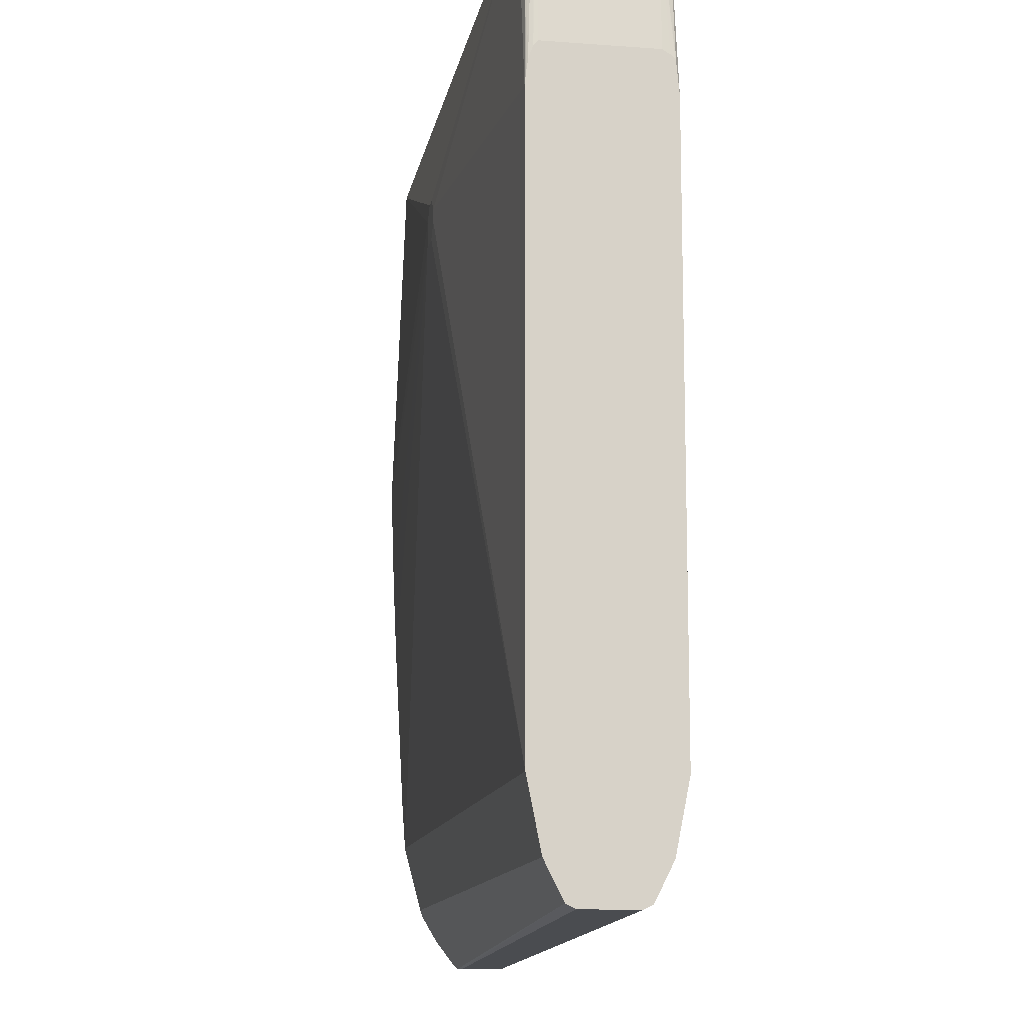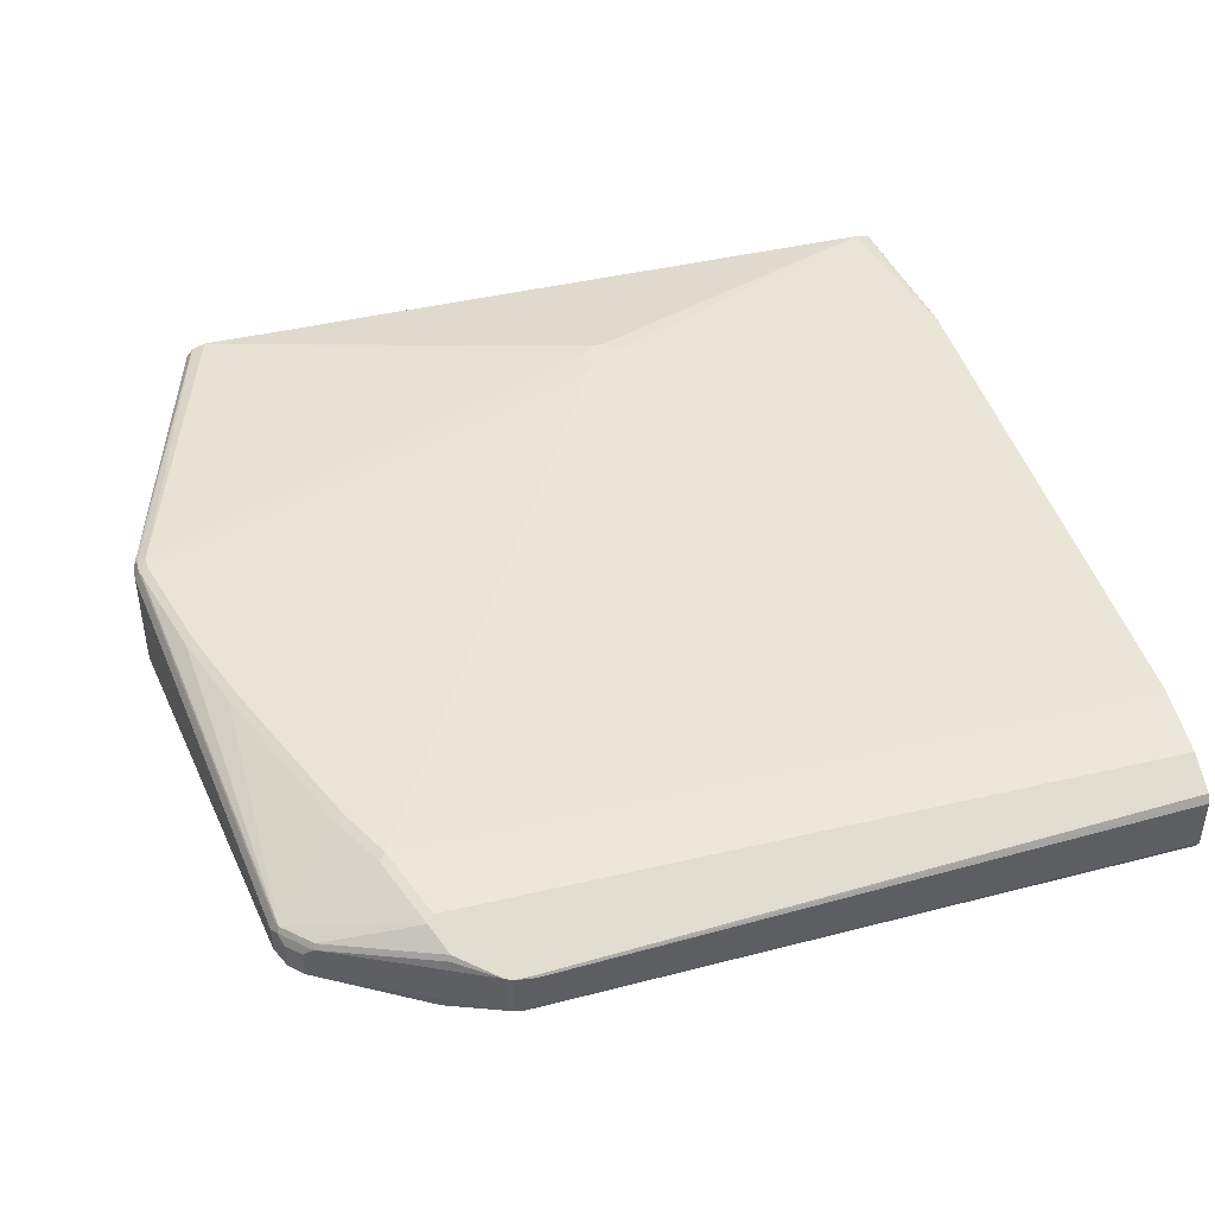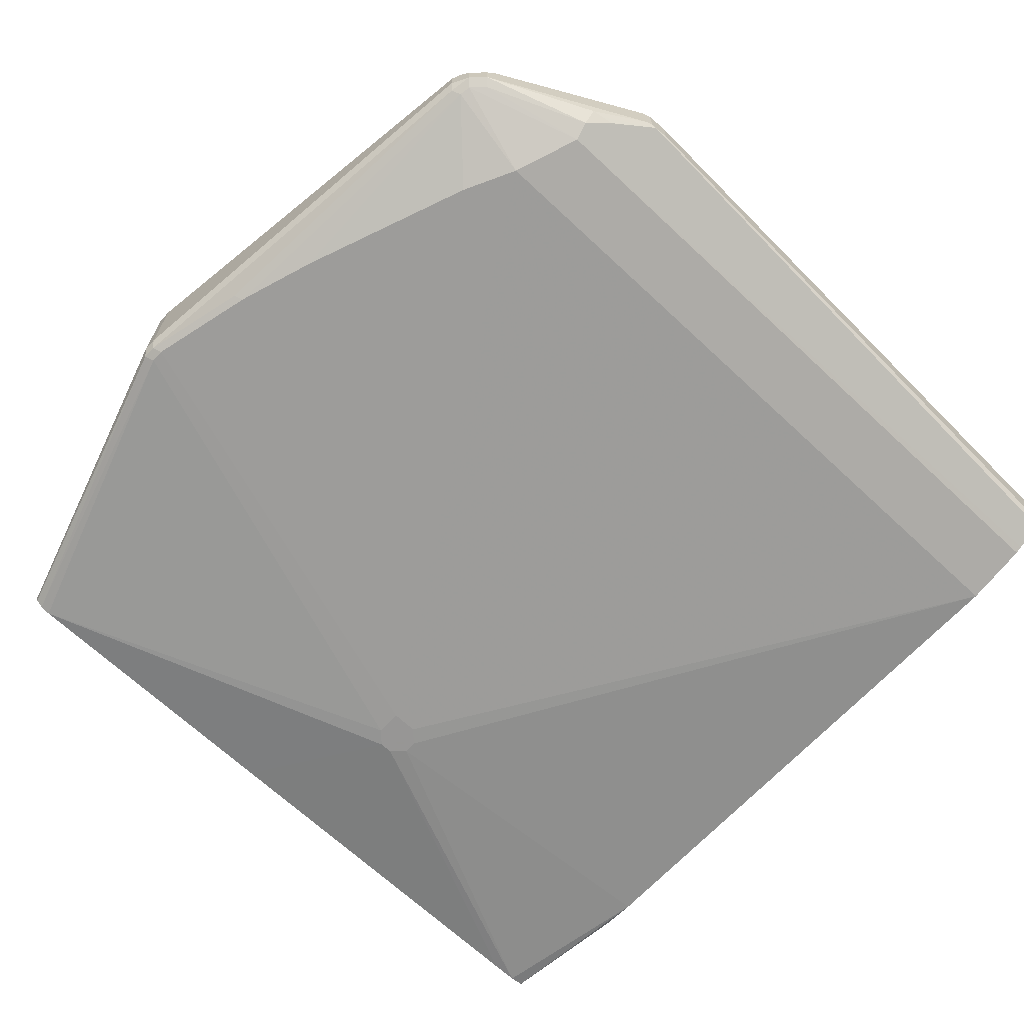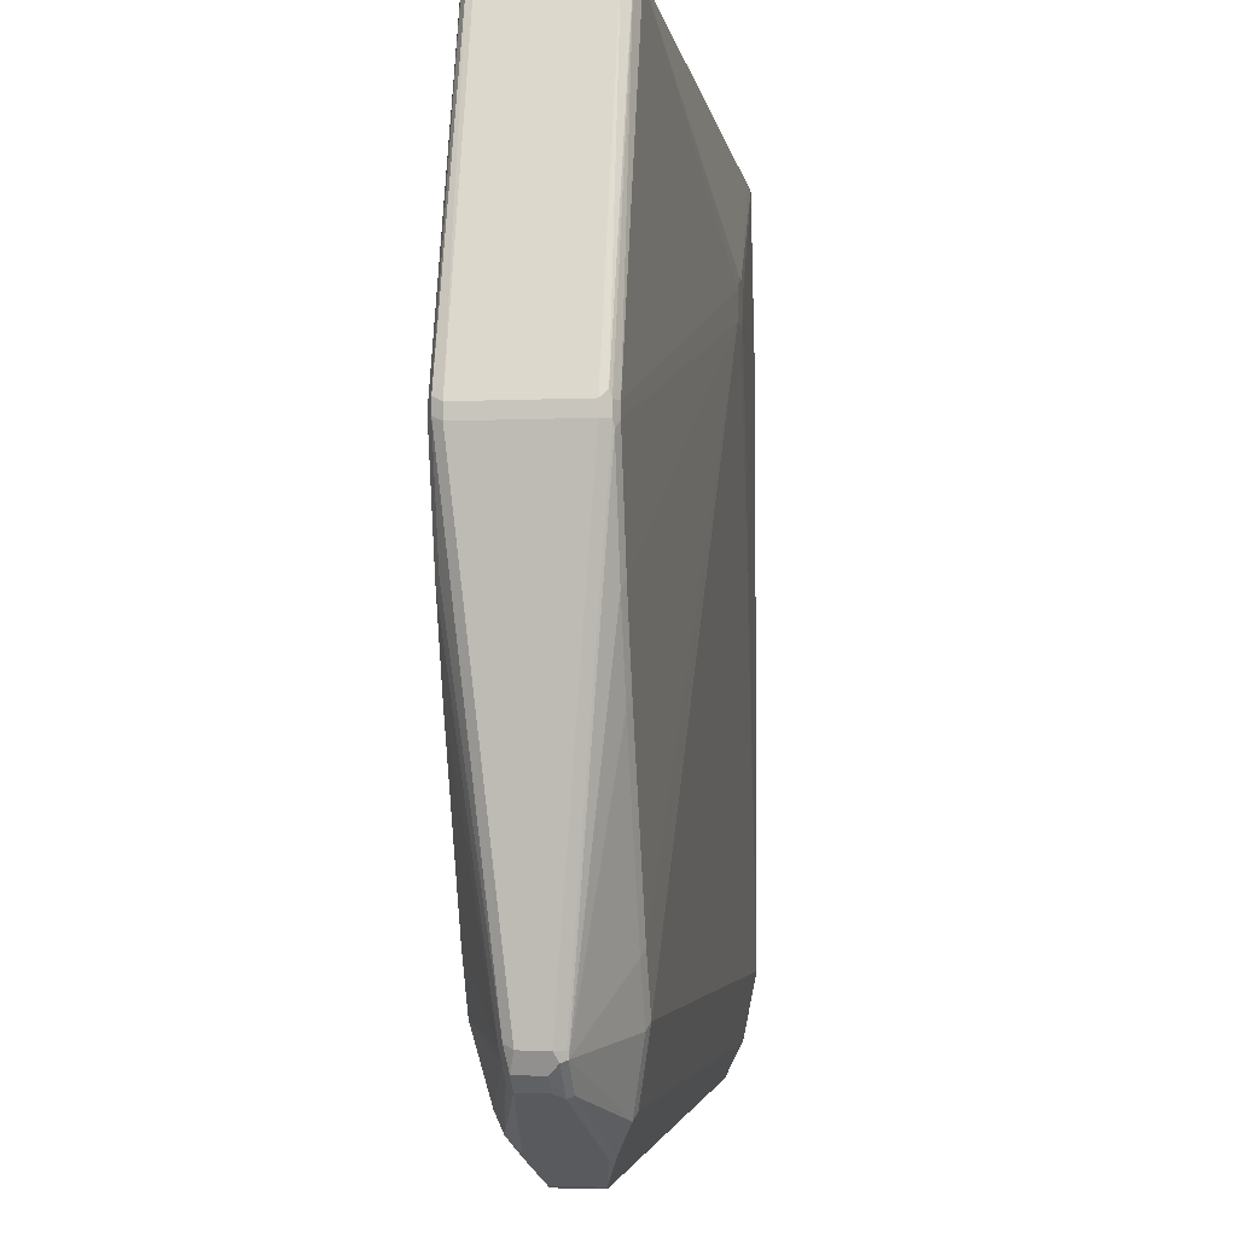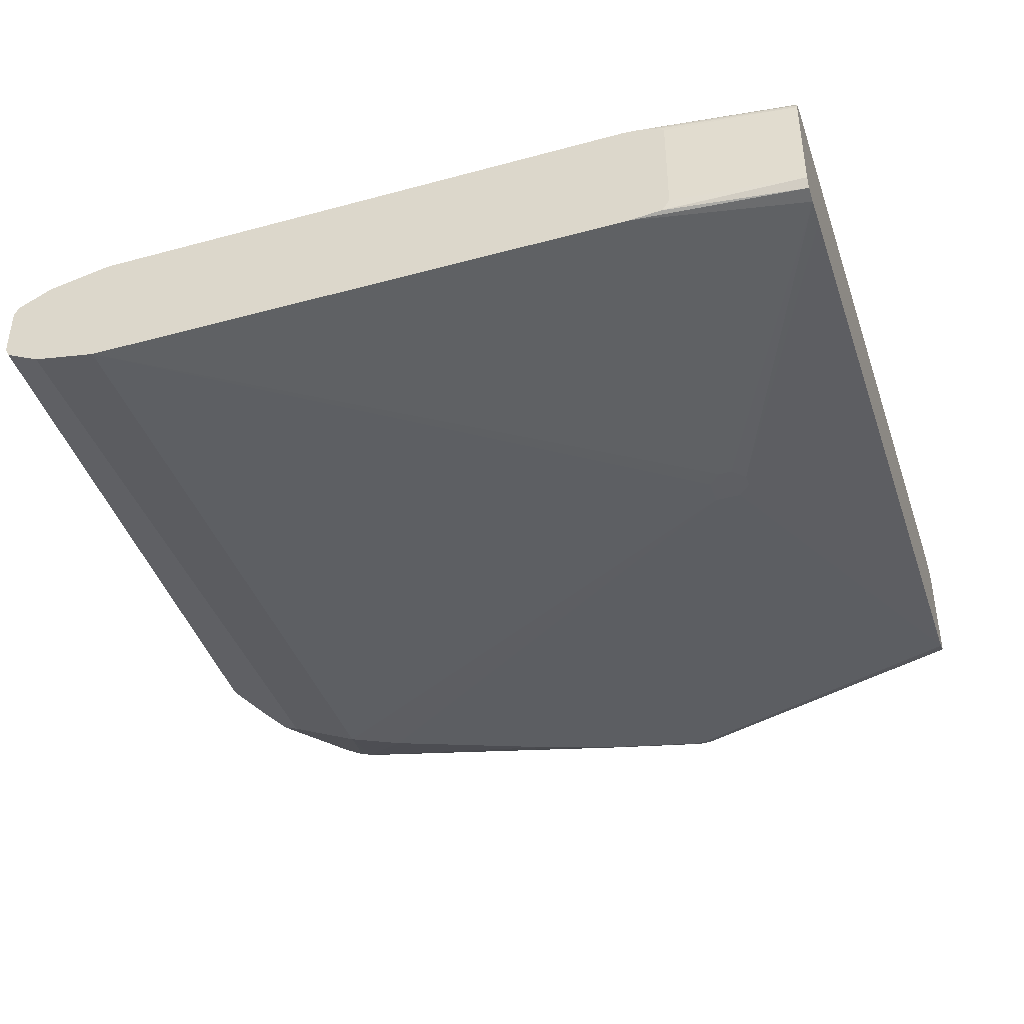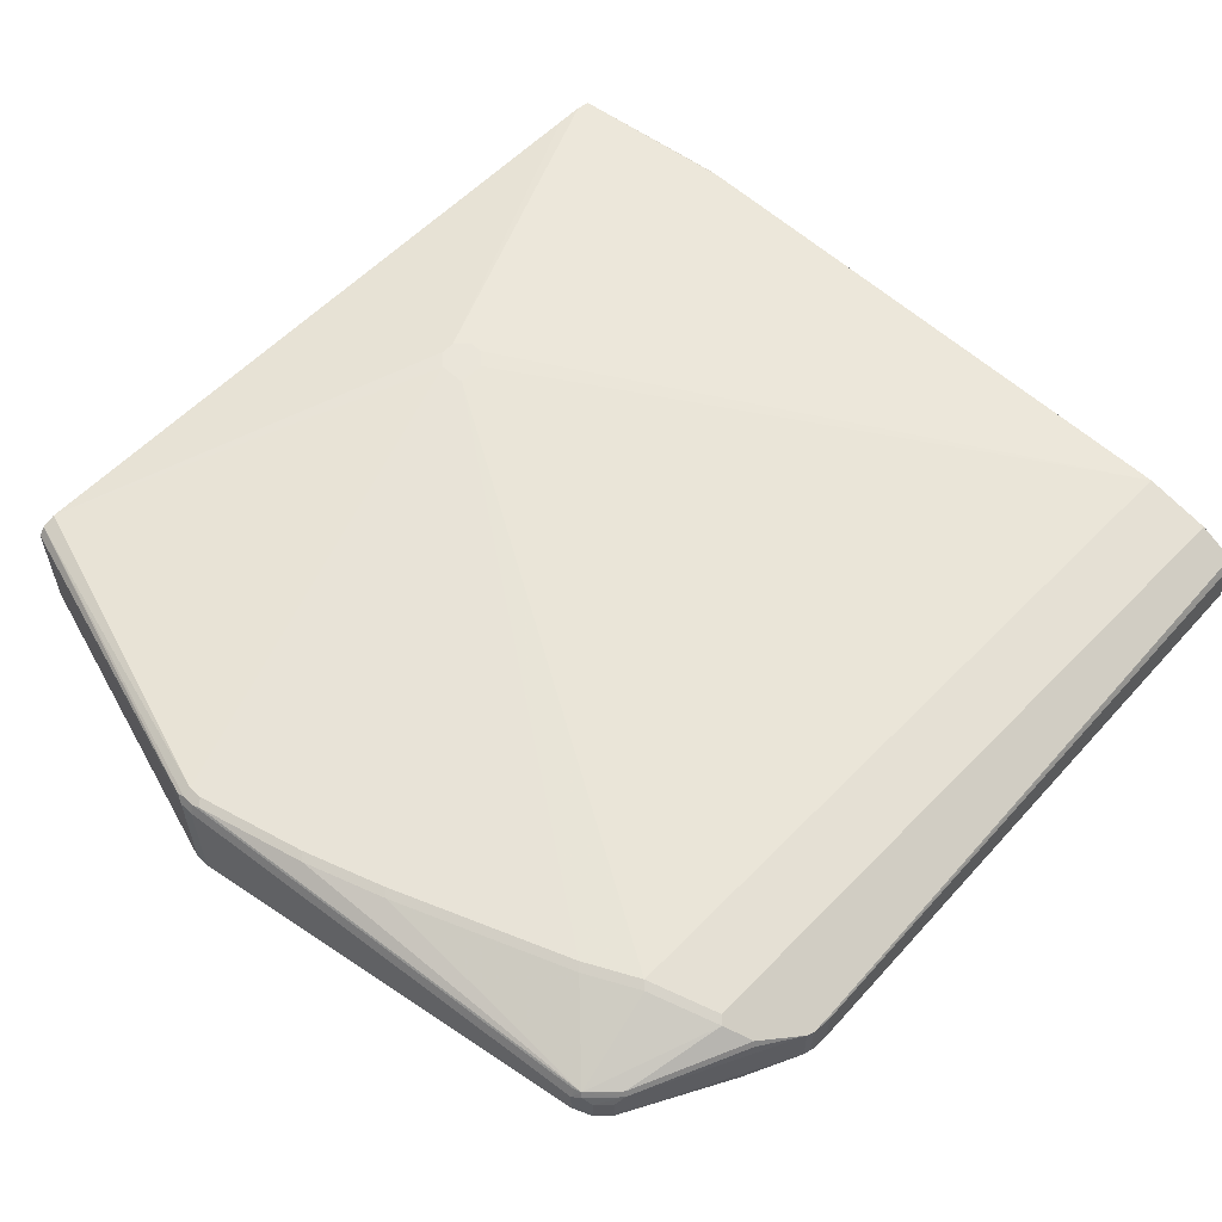
<metadata>
{"format":"obj","ext":"obj","renderer":"f3d","projection":"perspective","resolution":1024,"background":"white","views":[{"elev":-12.6,"azim":-99.9,"up":"+Z"},{"elev":43.7,"azim":164.5,"up":"+Y"},{"elev":-67.8,"azim":136.9,"up":"+Y"},{"elev":-3.9,"azim":98.6,"up":"+Z"},{"elev":-41.1,"azim":-71.7,"up":"+Y"},{"elev":58.1,"azim":133.5,"up":"+Y"}]}
</metadata>
<code>
v 0.1554 0.03553 0.018
v 0.1554 -0.03553 0.018
v 0.1561 0.03827 0.018
v 0.1471 0.03952 -0.07319
v 0.1471 0.03648 -0.07016
v 0.1586 -0.04221 0.018
v 0.1471 -0.0346 -0.07016
v 0.1471 -0.03936 -0.07308
v 0.1471 -0.04209 -0.07508
v 0.1471 -0.04244 -0.07605
v 0.1586 0.04221 0.018
v 0.1471 0.04244 -0.08201
v 0.1471 0.04022 -0.07531
v 0.1471 -0.04442 -0.0978
v 0.1686 -0.04442 0.018
v 0.1471 0.04442 -0.0978
v 0.1471 0.04363 -0.08967
v 0.1686 0.04442 0.018
v 0.1471 -0.04442 -0.4798
v 0.3821 -0.0622 -0.08887
v 0.1867 -0.04455 0.018
v 0.391 -0.0622 -0.08
v 0.1471 0.04442 -0.4798
v 0.3821 0.0622 -0.08887
v 0.1866 0.04455 0.018
v 0.391 0.0622 -0.08
v 0.391 -0.0622 -0.1067
v 0.3821 -0.0622 -0.0978
v 0.1471 -0.03553 -0.5243
v 0.6309 -0.04442 -0.4798
v 0.453 -0.04455 0.018
v 0.3999 -0.0622 -0.08
v 0.1471 0.03553 -0.5243
v 0.3821 0.0622 -0.0978
v 0.391 0.0622 -0.1067
v 0.6309 0.04442 -0.4798
v 0.4528 0.04455 0.018
v 0.3999 0.0622 -0.08
v 0.4088 -0.0622 -0.1067
v 0.1471 -0.03309 -0.5292
v 0.6131 -0.03553 -0.5243
v 0.6916 -0.01628 -0.4961
v 0.6931 -0.01777 -0.4887
v 0.6486 -0.04442 -0.4443
v 0.6575 -0.04442 0.018
v 0.4088 -0.0622 -0.08887
v 0.1471 0.03094 -0.5335
v 0.6131 0.03553 -0.5243
v 0.4088 0.0622 -0.1067
v 0.6486 0.04442 -0.4443
v 0.6531 0.04221 -0.4487
v 0.6353 0.04221 -0.4843
v 0.6575 0.04442 0.018
v 0.4088 0.0622 -0.08887
v 0.6931 -0.04442 -0.3288
v 0.702 -0.04442 -0.3021
v 0.7108 -0.04442 -0.2754
v 0.7197 -0.04442 -0.24
v 0.7286 -0.04442 -0.2044
v 0.1471 -0.02369 -0.5479
v 0.5657 -0.01481 -0.5657
v 0.5746 -0.01481 -0.5657
v 0.6161 -0.02962 -0.5361
v 0.6827 -0.01628 -0.505
v 0.696 -0.01184 -0.5006
v 0.6975 -0.01332 -0.4931
v 0.699 -0.01481 -0.4858
v 0.7168 -0.04146 -0.2725
v 0.7286 -0.04442 -0.1955
v 0.6587 -0.04419 0.018
v 0.1471 0.02501 -0.5453
v 0.5776 0.01481 -0.5657
v 0.5687 0.01481 -0.5657
v 0.6176 0.03332 -0.5287
v 0.6131 0.02962 -0.5361
v 0.7286 0.04442 -0.2044
v 0.7197 0.04442 -0.24
v 0.7108 0.04442 -0.2754
v 0.702 0.04442 -0.3021
v 0.6931 0.04442 -0.3288
v 0.6975 0.04221 -0.3332
v 0.6975 0.01555 -0.4931
v 0.6667 0.04115 0.018
v 0.7286 0.04442 -0.1955
v 0.7257 -0.04146 -0.237
v 0.7345 -0.04146 -0.2015
v 0.1471 -0.02267 -0.5485
v 0.5642 -0.01332 -0.5665
v 0.5776 -0.01184 -0.5657
v 0.582 -0.01332 -0.5643
v 0.6087 -0.02221 -0.5465
v 0.6013 -0.02369 -0.5479
v 0.6161 -0.02073 -0.545
v 0.6871 -0.01184 -0.5094
v 0.696 0.005918 -0.5006
v 0.702 -0.008877 -0.4887
v 0.7345 -0.04146 -0.1925
v 0.6647 -0.04269 0.018
v 0.1471 0.02369 -0.5479
v 0.582 0.01555 -0.5643
v 0.5642 0.01332 -0.5665
v 0.6087 0.02443 -0.5465
v 0.6797 0.01555 -0.5109
v 0.7331 0.04221 -0.2088
v 0.7153 0.04221 -0.2799
v 0.699 0.01481 -0.4887
v 0.702 0.008877 -0.4887
v 0.699 0.01184 -0.4946
v 0.6901 0.01184 -0.5035
v 0.6812 0.01184 -0.5124
v 0.6669 0.04089 0.018
v 0.7353 0.03998 -0.1911
v 0.7345 0.04146 -0.1955
v 0.7375 -0.03553 -0.2044
v 0.1471 -0.01777 -0.5509
v 0.6871 0.005918 -0.5094
v 0.7375 -0.03553 -0.1955
v 0.67 -0.03914 0.018
v 0.6662 -0.0417 0.018
v 0.1471 0.02041 -0.5496
v 0.6102 0.02073 -0.5479
v 0.1471 0.01777 -0.5509
v 0.7345 0.04146 -0.2044
v 0.7375 0.03553 -0.2044
v 0.671 0.03577 0.018
v 0.7375 0.03553 -0.1955
v 0.671 -0.0353 0.018
f 1 2 6
f 62 88 89
f 62 89 90
f 62 90 93
f 62 93 91
f 62 91 92
f 62 92 63
f 63 92 91
f 63 91 93
f 63 93 94
f 63 94 64
f 65 94 116
f 65 116 95
f 65 95 107
f 65 107 96
f 65 96 66
f 66 96 67
f 67 96 114
f 67 114 86
f 67 86 85
f 67 85 68
f 69 97 98
f 69 98 70
f 71 73 99
f 72 100 90
f 72 90 89
f 72 89 88
f 72 88 101
f 61 88 62
f 60 88 61
f 60 87 88
f 59 97 69
f 43 55 44
f 45 69 70
f 45 46 69
f 47 48 72
f 47 72 73
f 47 73 71
f 48 52 74
f 48 74 75
f 48 75 72
f 49 54 84
f 49 84 76
f 49 76 77
f 49 77 78
f 72 101 73
f 49 78 79
f 49 80 50
f 50 80 51
f 51 80 81
f 51 81 82
f 51 82 52
f 52 82 74
f 53 83 84
f 53 84 54
f 57 68 58
f 58 68 85
f 58 85 59
f 59 85 86
f 59 86 97
f 49 79 80
f 43 56 55
f 72 75 100
f 74 102 75
f 95 109 108
f 95 108 107
f 96 107 124
f 96 124 114
f 97 117 118
f 97 118 119
f 97 119 98
f 99 101 120
f 100 102 121
f 100 121 110
f 100 110 116
f 101 122 120
f 102 103 121
f 103 110 121
f 104 113 123
f 106 123 124
f 106 124 107
f 111 125 112
f 112 126 113
f 112 125 126
f 113 126 124
f 113 124 123
f 114 124 126
f 114 126 117
f 117 126 125
f 117 125 127
f 117 127 118
f 95 110 109
f 95 116 110
f 90 94 93
f 90 116 94
f 74 103 102
f 75 102 100
f 76 84 104
f 76 104 77
f 77 104 105
f 77 105 78
f 78 105 79
f 79 105 81
f 79 81 80
f 81 105 82
f 82 105 104
f 82 104 123
f 82 123 106
f 73 101 99
f 82 106 107
f 82 108 109
f 82 109 110
f 82 110 103
f 83 111 112
f 83 112 113
f 83 113 84
f 84 113 104
f 86 114 117
f 86 117 97
f 87 115 88
f 88 115 122
f 88 122 101
f 90 100 116
f 82 107 108
f 43 57 56
f 74 82 103
f 43 67 68
f 4 16 23
f 4 23 33
f 4 33 47
f 4 47 71
f 4 71 99
f 4 99 120
f 4 120 122
f 4 122 115
f 4 115 87
f 4 87 60
f 4 60 40
f 4 40 29
f 4 29 19
f 4 19 14
f 4 14 10
f 4 10 9
f 4 9 8
f 4 8 7
f 4 7 5
f 6 10 14
f 6 14 15
f 11 16 17
f 11 17 12
f 11 18 16
f 14 19 28
f 14 28 20
f 14 20 15
f 4 17 16
f 4 12 17
f 3 13 4
f 3 12 13
f 43 68 57
f 1 6 15
f 1 15 21
f 1 21 31
f 1 31 45
f 1 45 70
f 1 70 98
f 1 98 119
f 1 119 118
f 1 118 127
f 1 127 125
f 1 125 111
f 1 111 83
f 15 20 22
f 1 83 53
f 1 37 25
f 1 25 18
f 1 18 11
f 1 11 3
f 1 3 4
f 1 4 5
f 1 5 7
f 1 7 2
f 2 7 8
f 2 8 9
f 2 9 10
f 2 10 6
f 3 11 12
f 1 53 37
f 15 22 21
f 4 13 12
f 16 24 34
f 30 44 39
f 31 32 45
f 32 46 45
f 33 48 47
f 36 50 51
f 36 51 52
f 36 52 48
f 36 49 50
f 37 53 38
f 38 53 54
f 39 44 55
f 39 56 57
f 39 57 58
f 30 43 44
f 39 58 59
f 39 69 46
f 40 60 61
f 40 61 62
f 40 62 41
f 41 62 63
f 41 63 64
f 41 64 42
f 42 64 94
f 42 94 65
f 42 65 66
f 42 66 43
f 16 18 24
f 43 66 67
f 39 59 69
f 30 42 43
f 39 55 56
f 30 41 42
f 16 34 23
f 18 25 26
f 18 26 24
f 19 27 28
f 19 29 41
f 19 41 30
f 19 30 39
f 19 39 27
f 20 27 39
f 20 39 46
f 20 46 32
f 20 32 22
f 21 22 32
f 21 32 31
f 20 28 27
f 24 49 35
f 23 35 49
f 23 49 36
f 23 36 48
f 23 48 33
f 24 26 38
f 24 38 54
f 24 54 49
f 24 35 34
f 25 37 38
f 25 38 26
f 23 34 35
f 29 40 41

</code>
